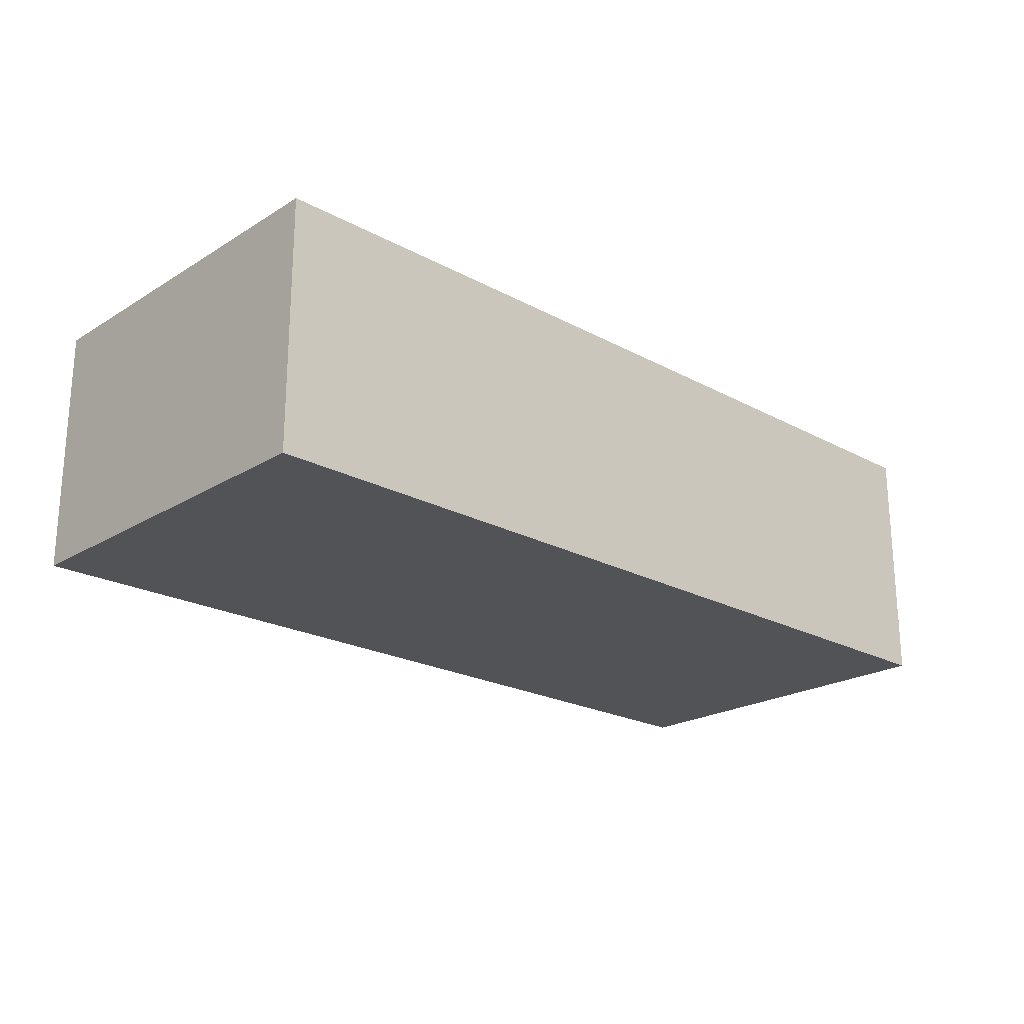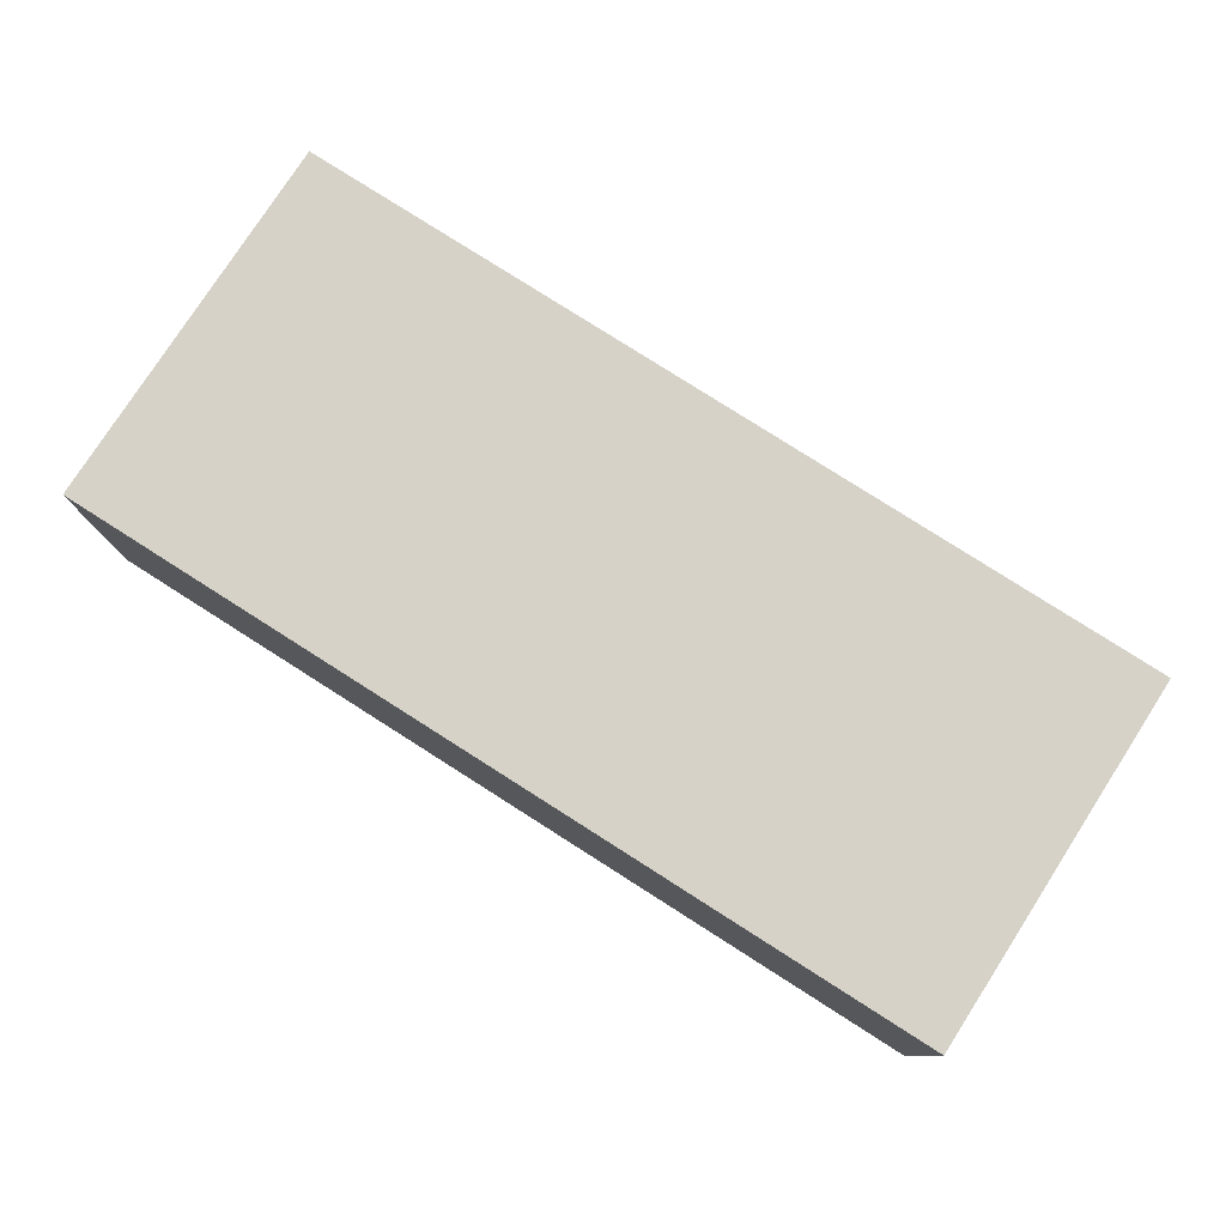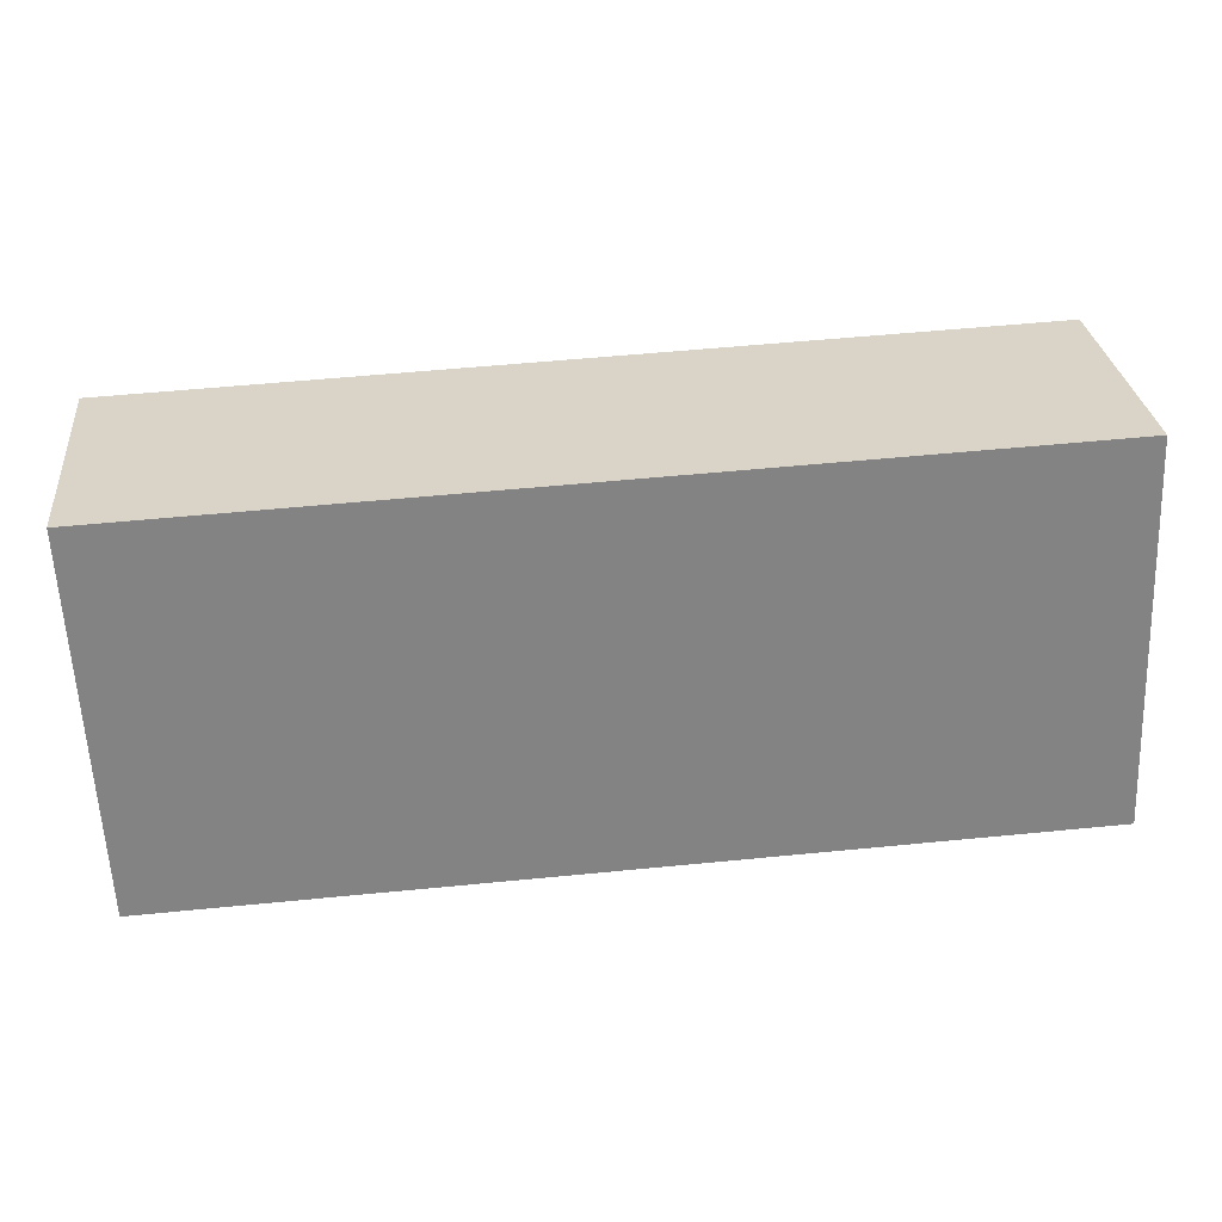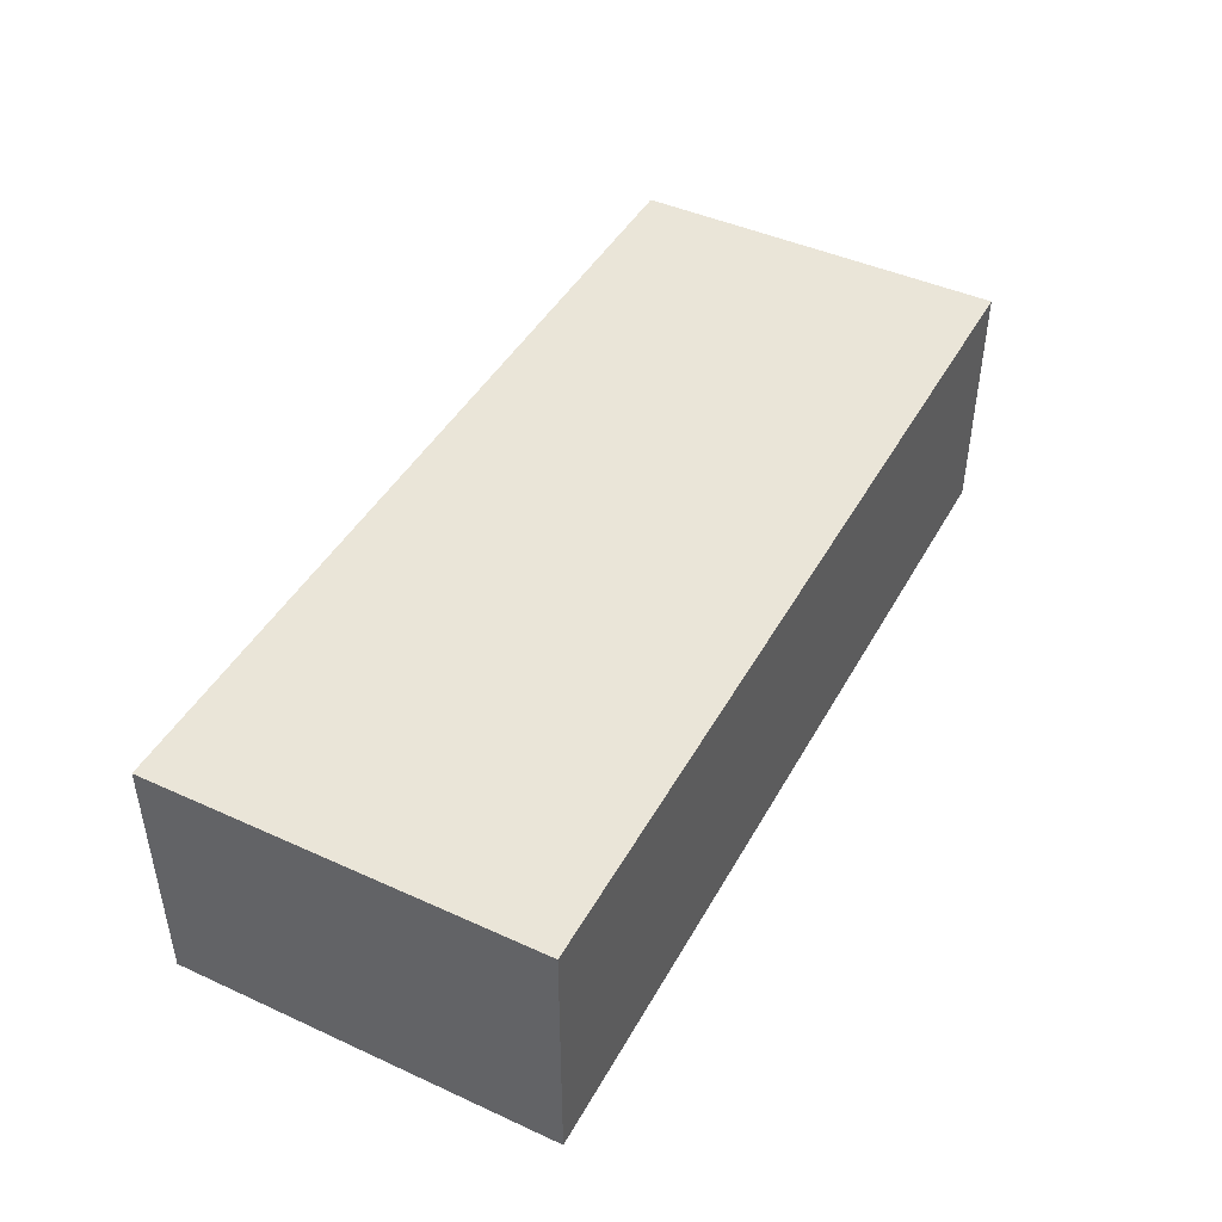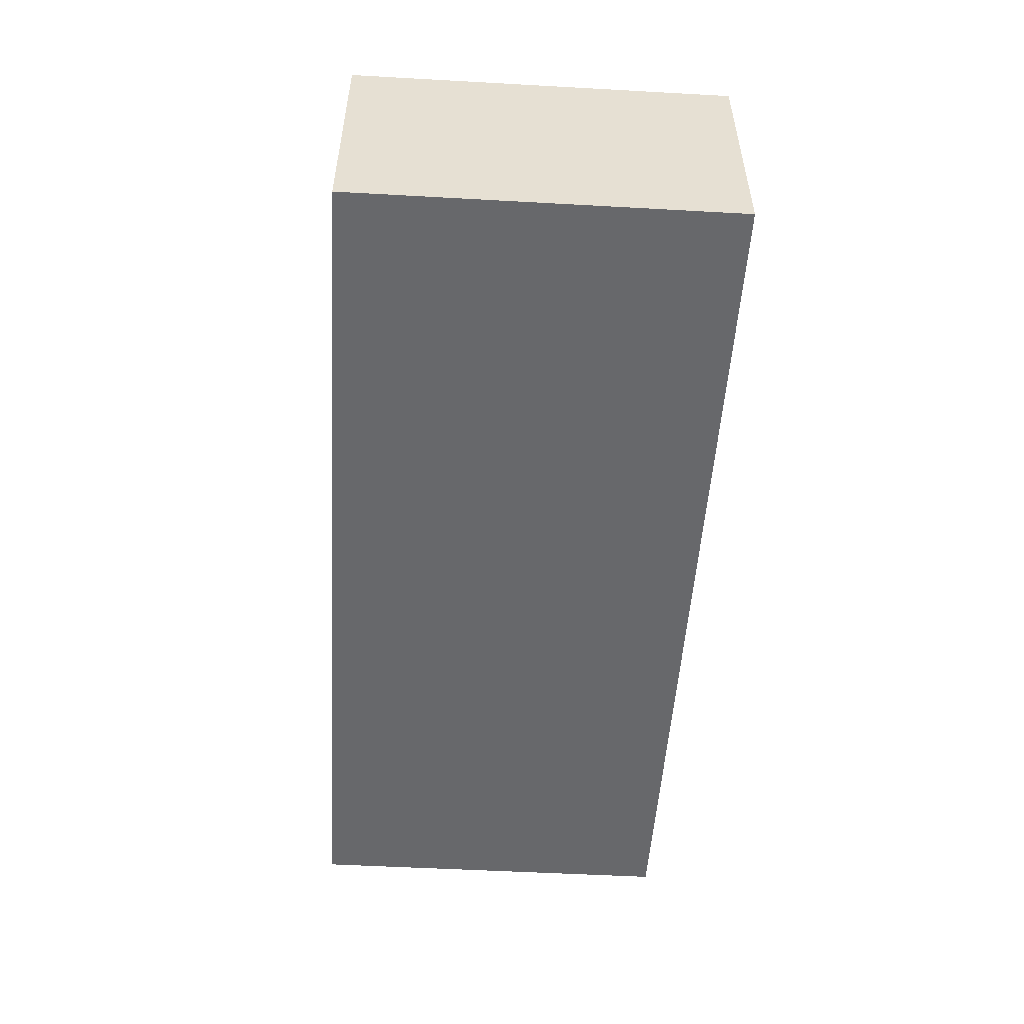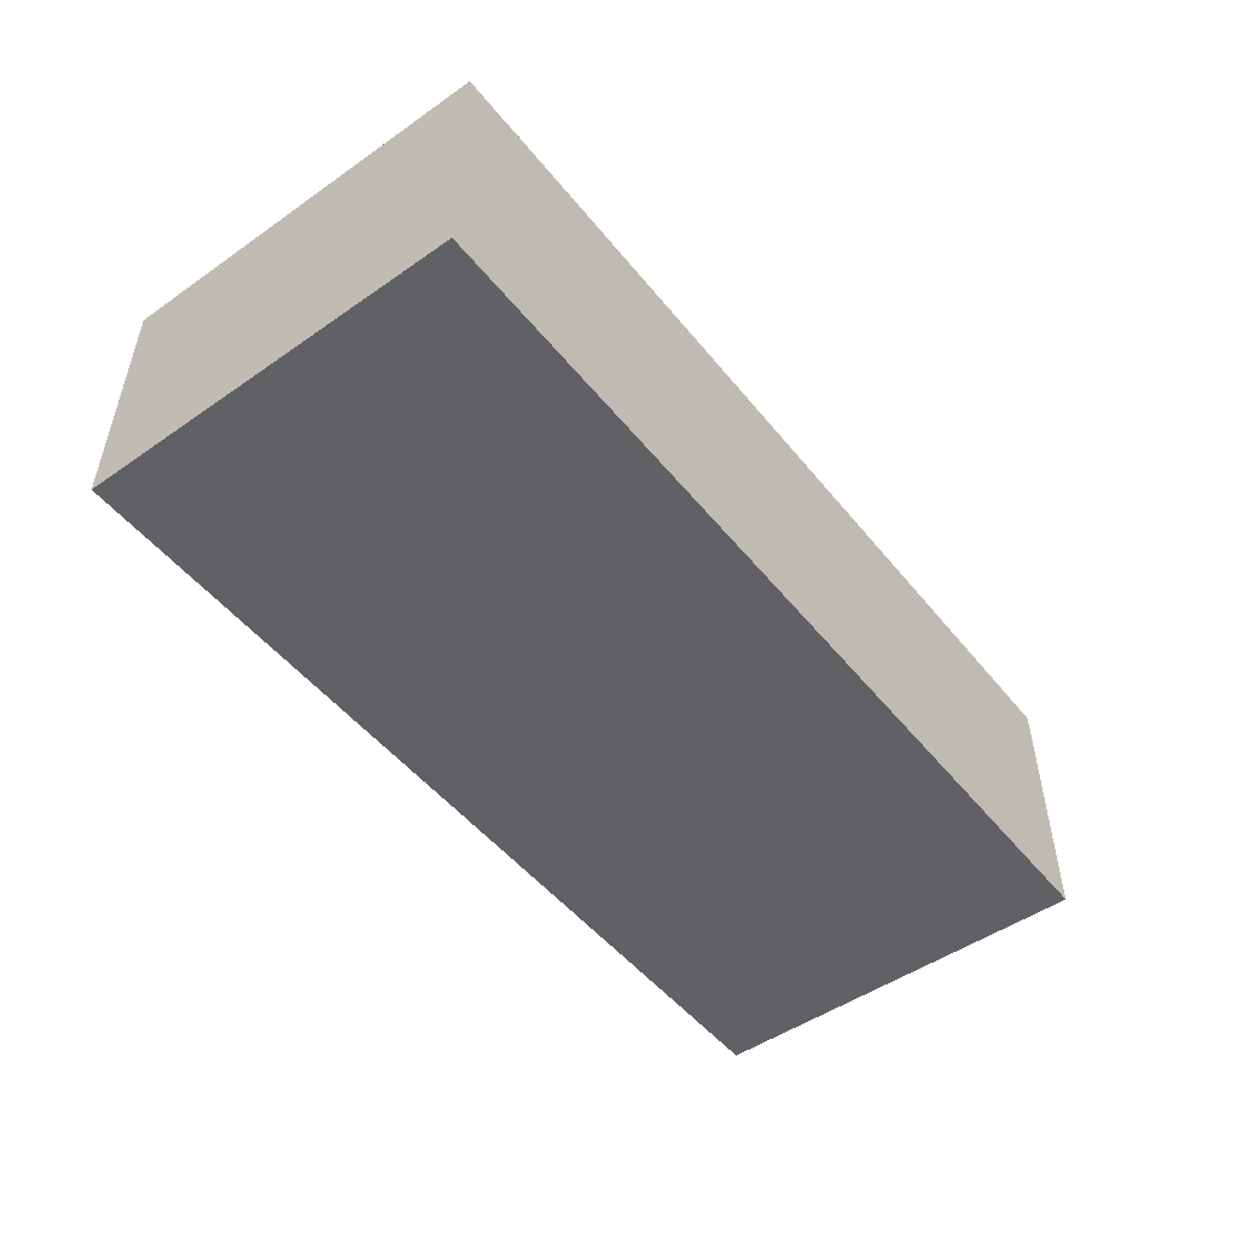
<metadata>
{"format":"obj","ext":"obj","renderer":"f3d","projection":"perspective","resolution":1024,"background":"white","views":[{"elev":-21.9,"azim":134.4,"up":"+Y"},{"elev":78.4,"azim":-149.7,"up":"+Y"},{"elev":29.2,"azim":-5.9,"up":"+Z"},{"elev":44.7,"azim":115.4,"up":"+Y"},{"elev":-52.5,"azim":84.1,"up":"+Y"},{"elev":-49.8,"azim":-55.0,"up":"+Y"}]}
</metadata>
<code>
v  35.42 -8.977e-17 1.466
v  0.6524 9.15e-16 -14.94
v  36.07 8.336e-16 -13.61
v  28.93 -7.333e-17 1.198
v  3.166 -8.034e-18 0.1312
v  0 0 0
v  3.166 9.922 0.1309
v  0.6527 9.922 -14.94
v  0.0002116 9.922 -0.0003146
v  28.93 9.922 1.197
v  35.42 9.922 1.466
v  36.07 9.922 -13.61
g defaultobject
f 1 2 3
f 2 1 4
f 2 4 5
f 2 5 6
f 7 8 9
f 8 7 10
f 8 10 11
f 8 11 12
f 1 10 4
f 10 1 11
f 3 11 1
f 11 3 12
f 8 3 2
f 3 8 12
f 9 2 6
f 2 9 8
f 5 9 6
f 9 5 7
f 4 7 5
f 7 4 10

</code>
